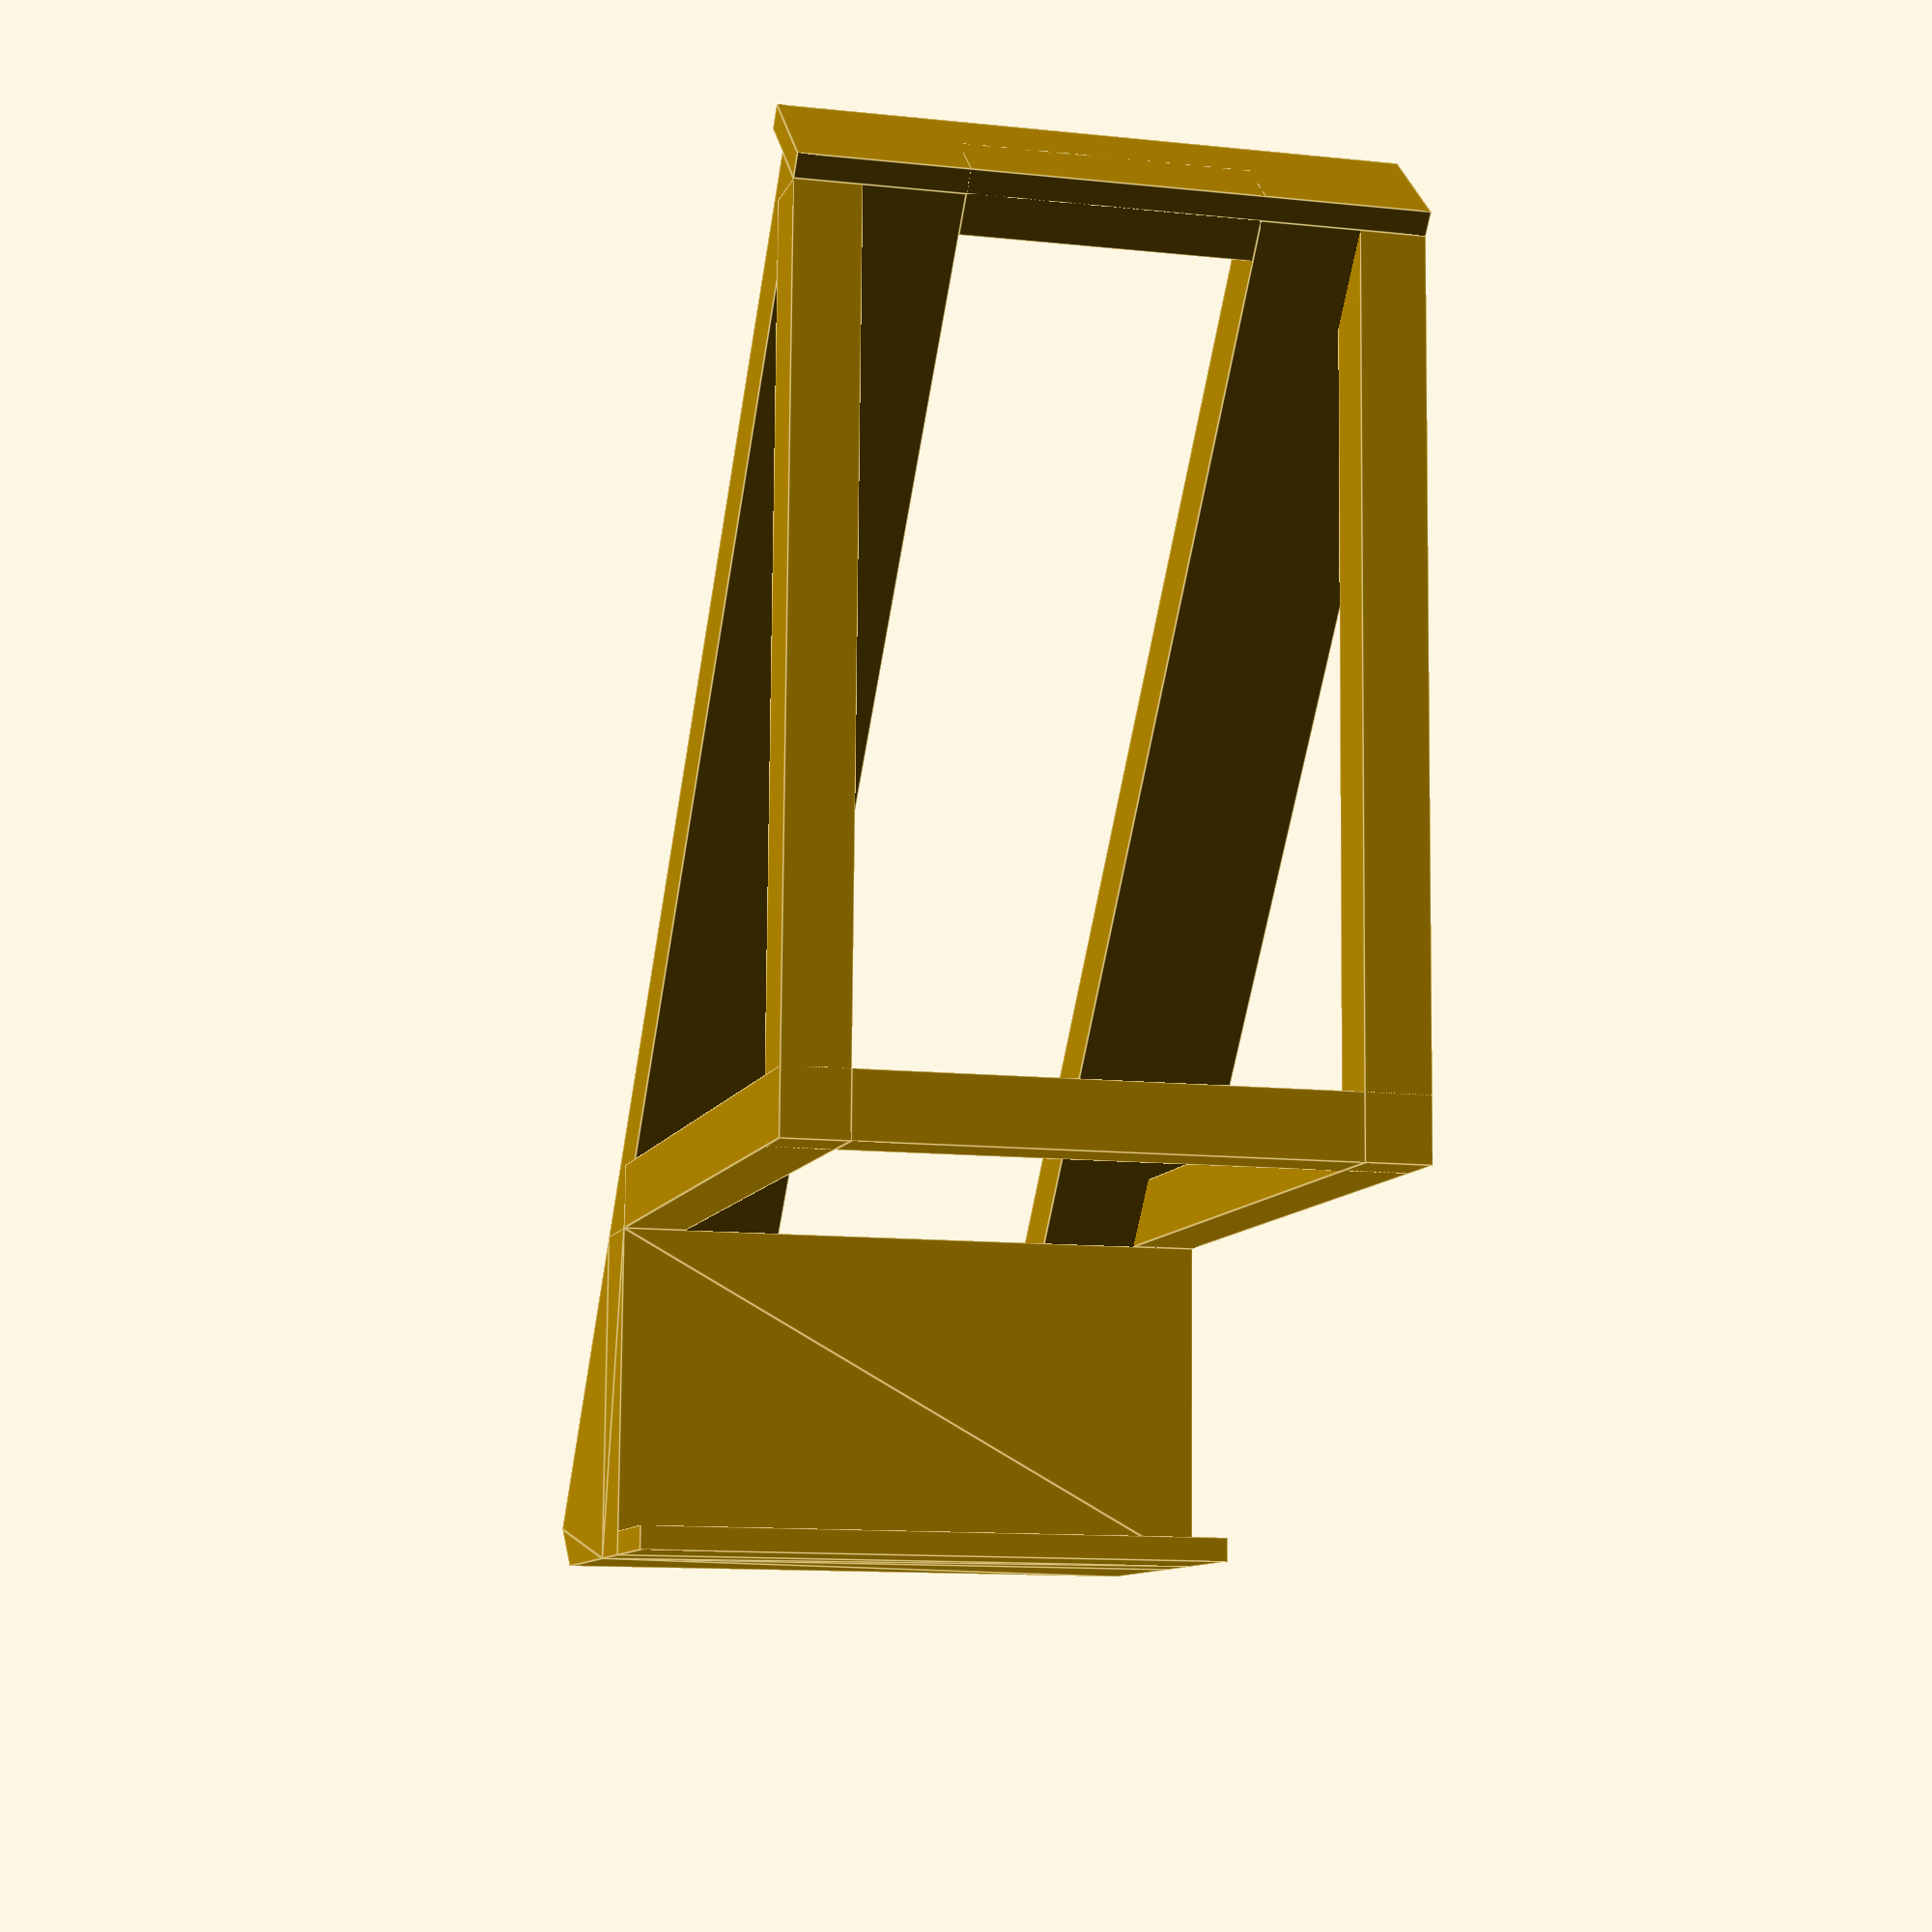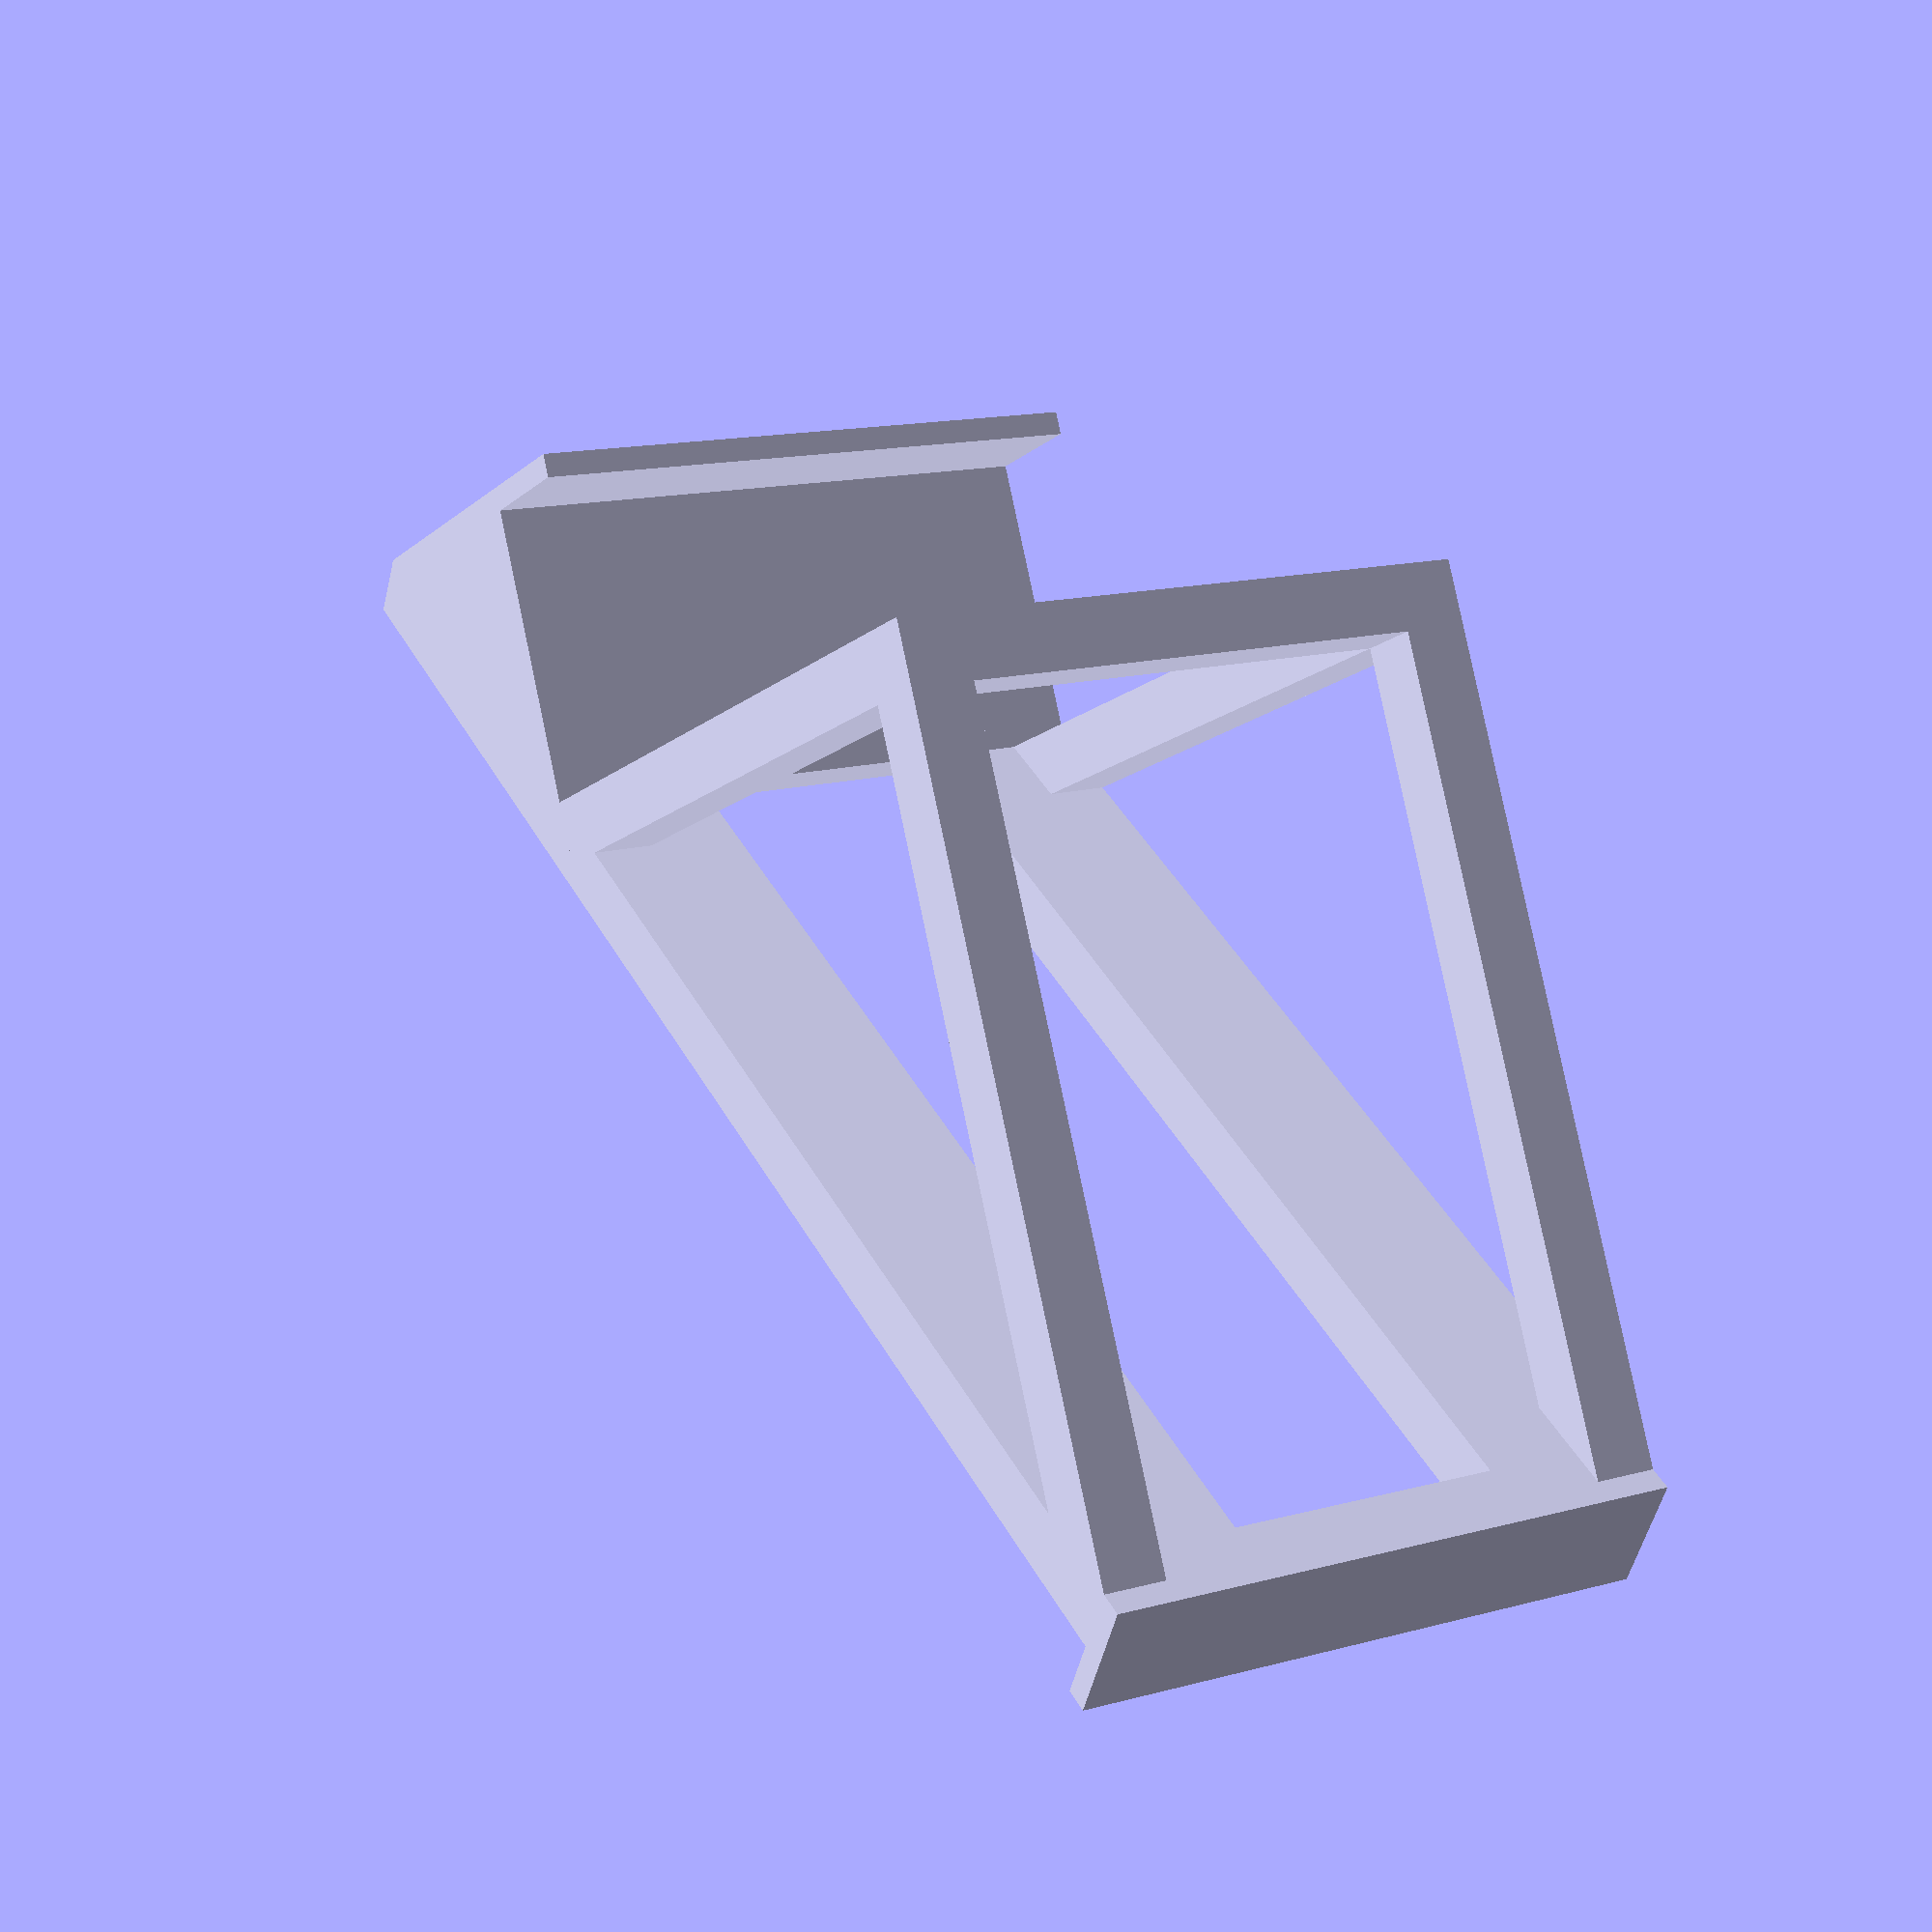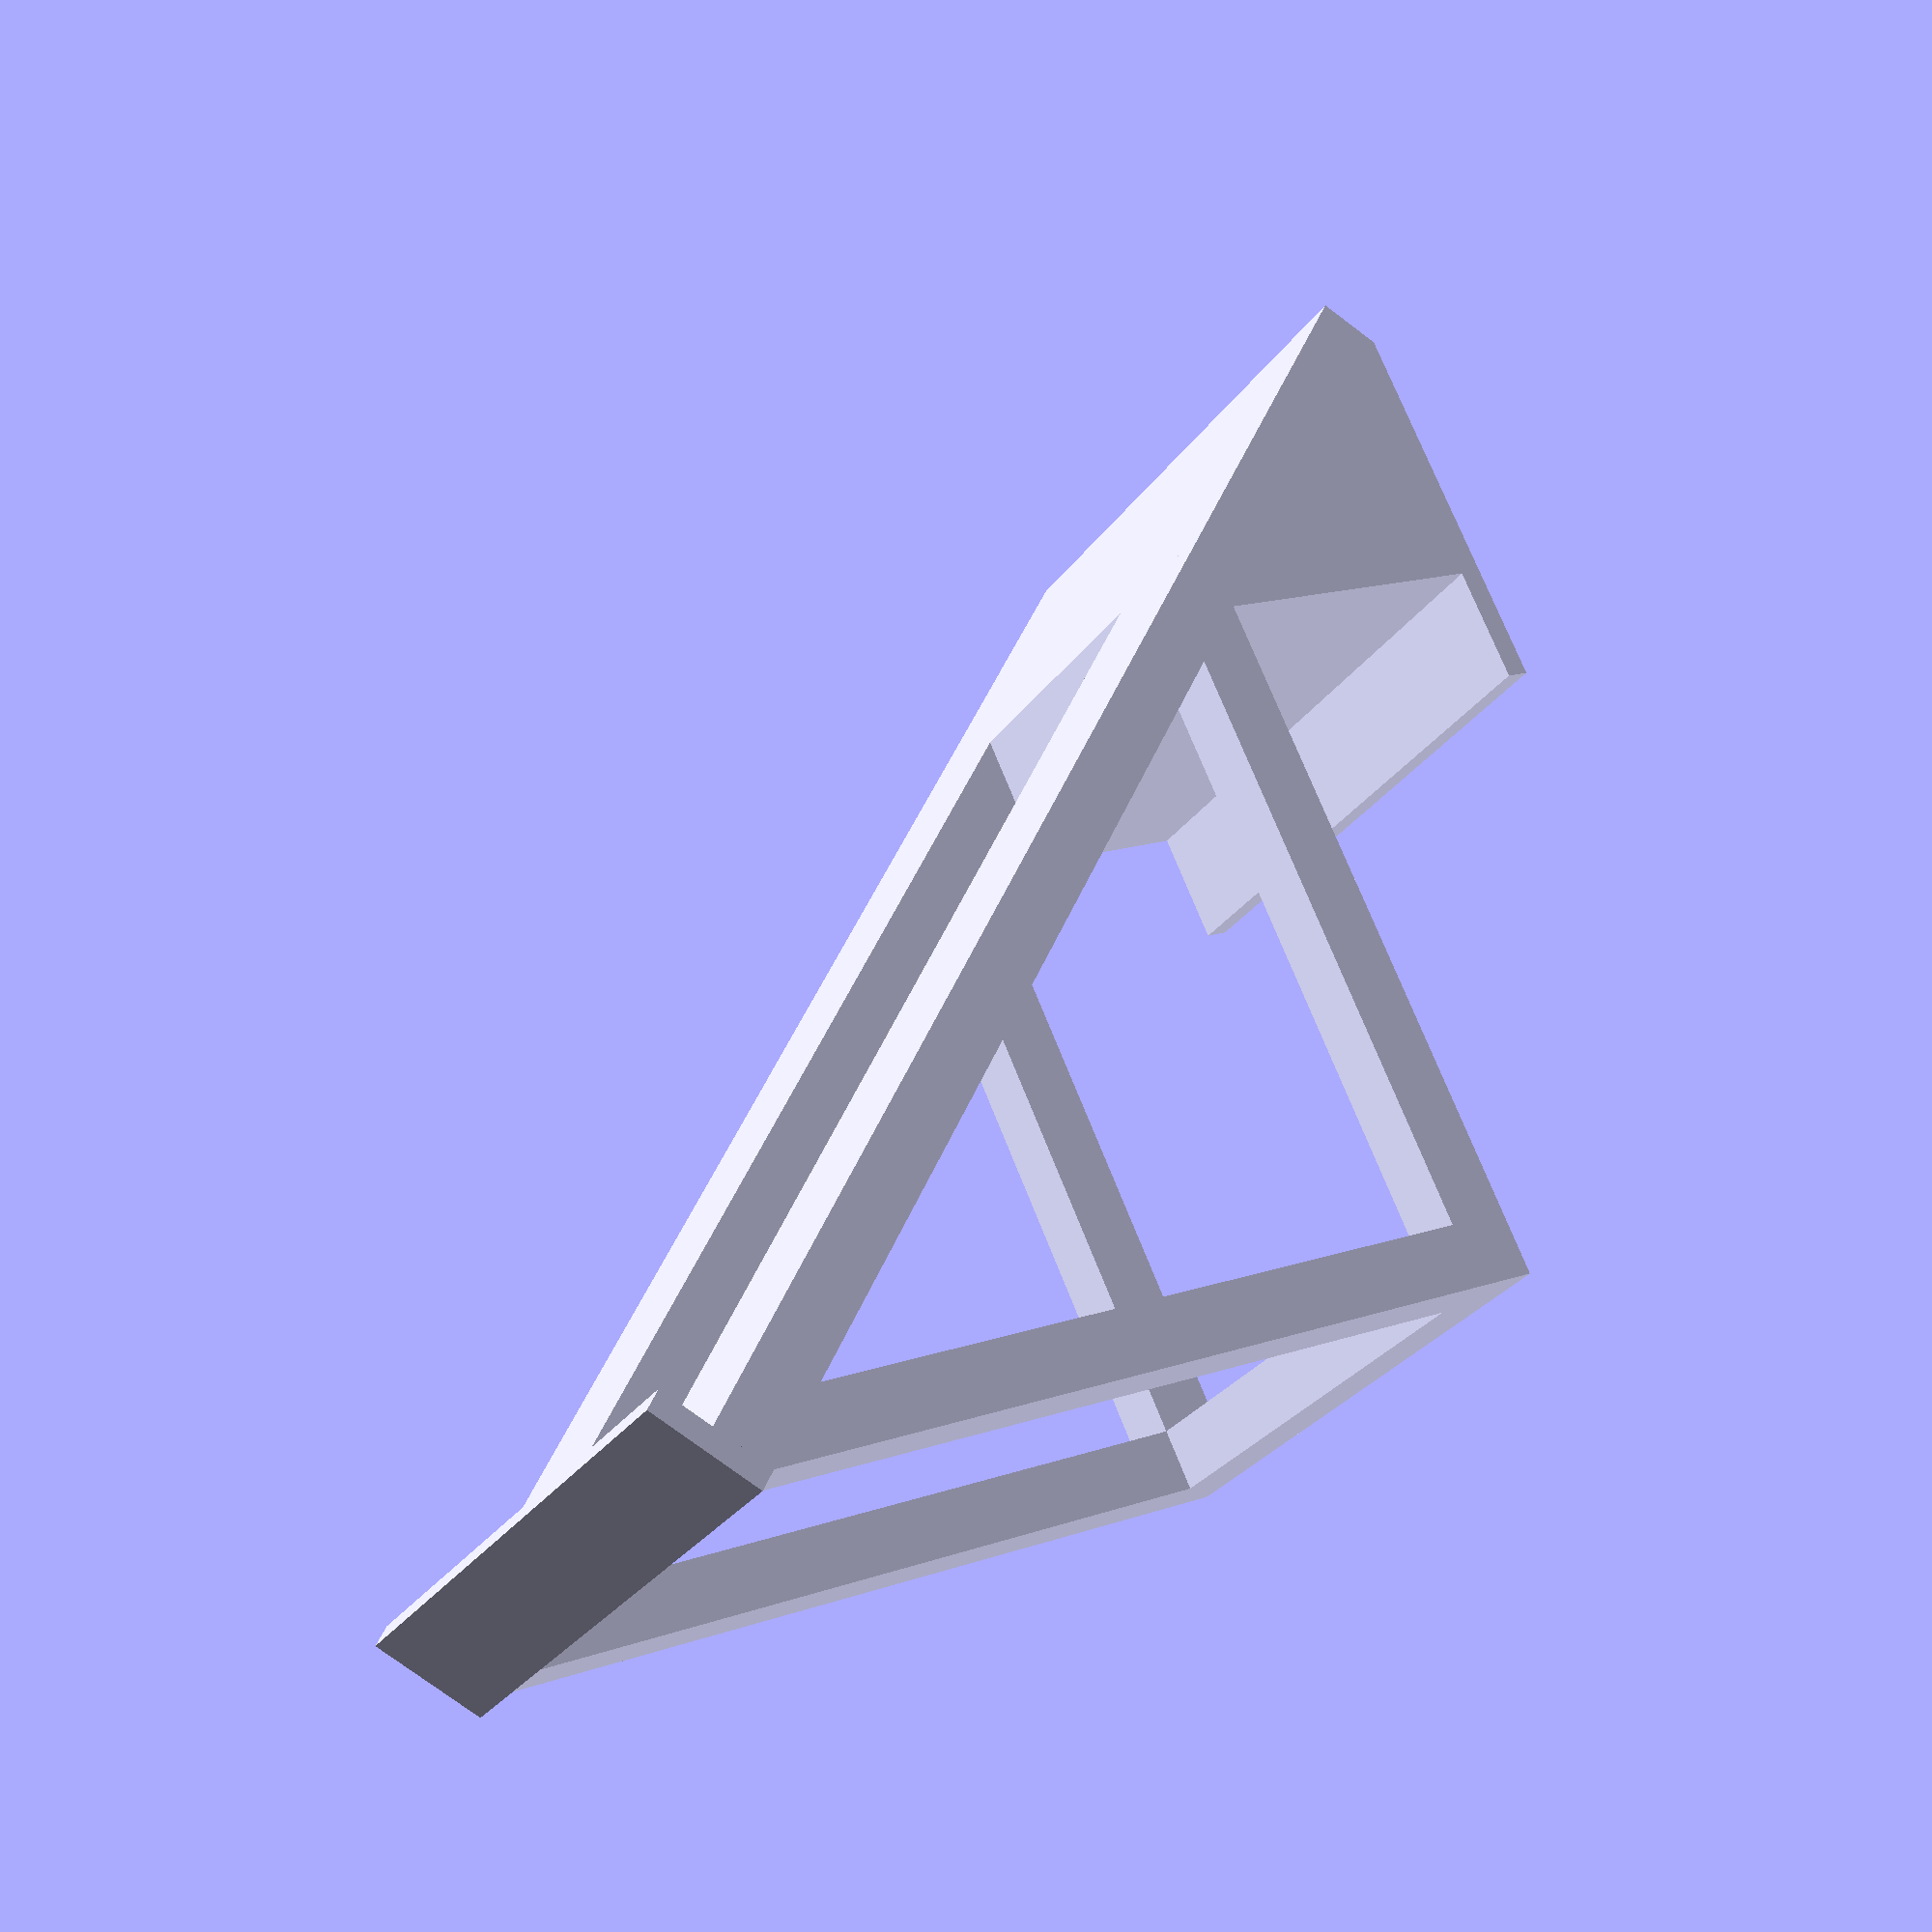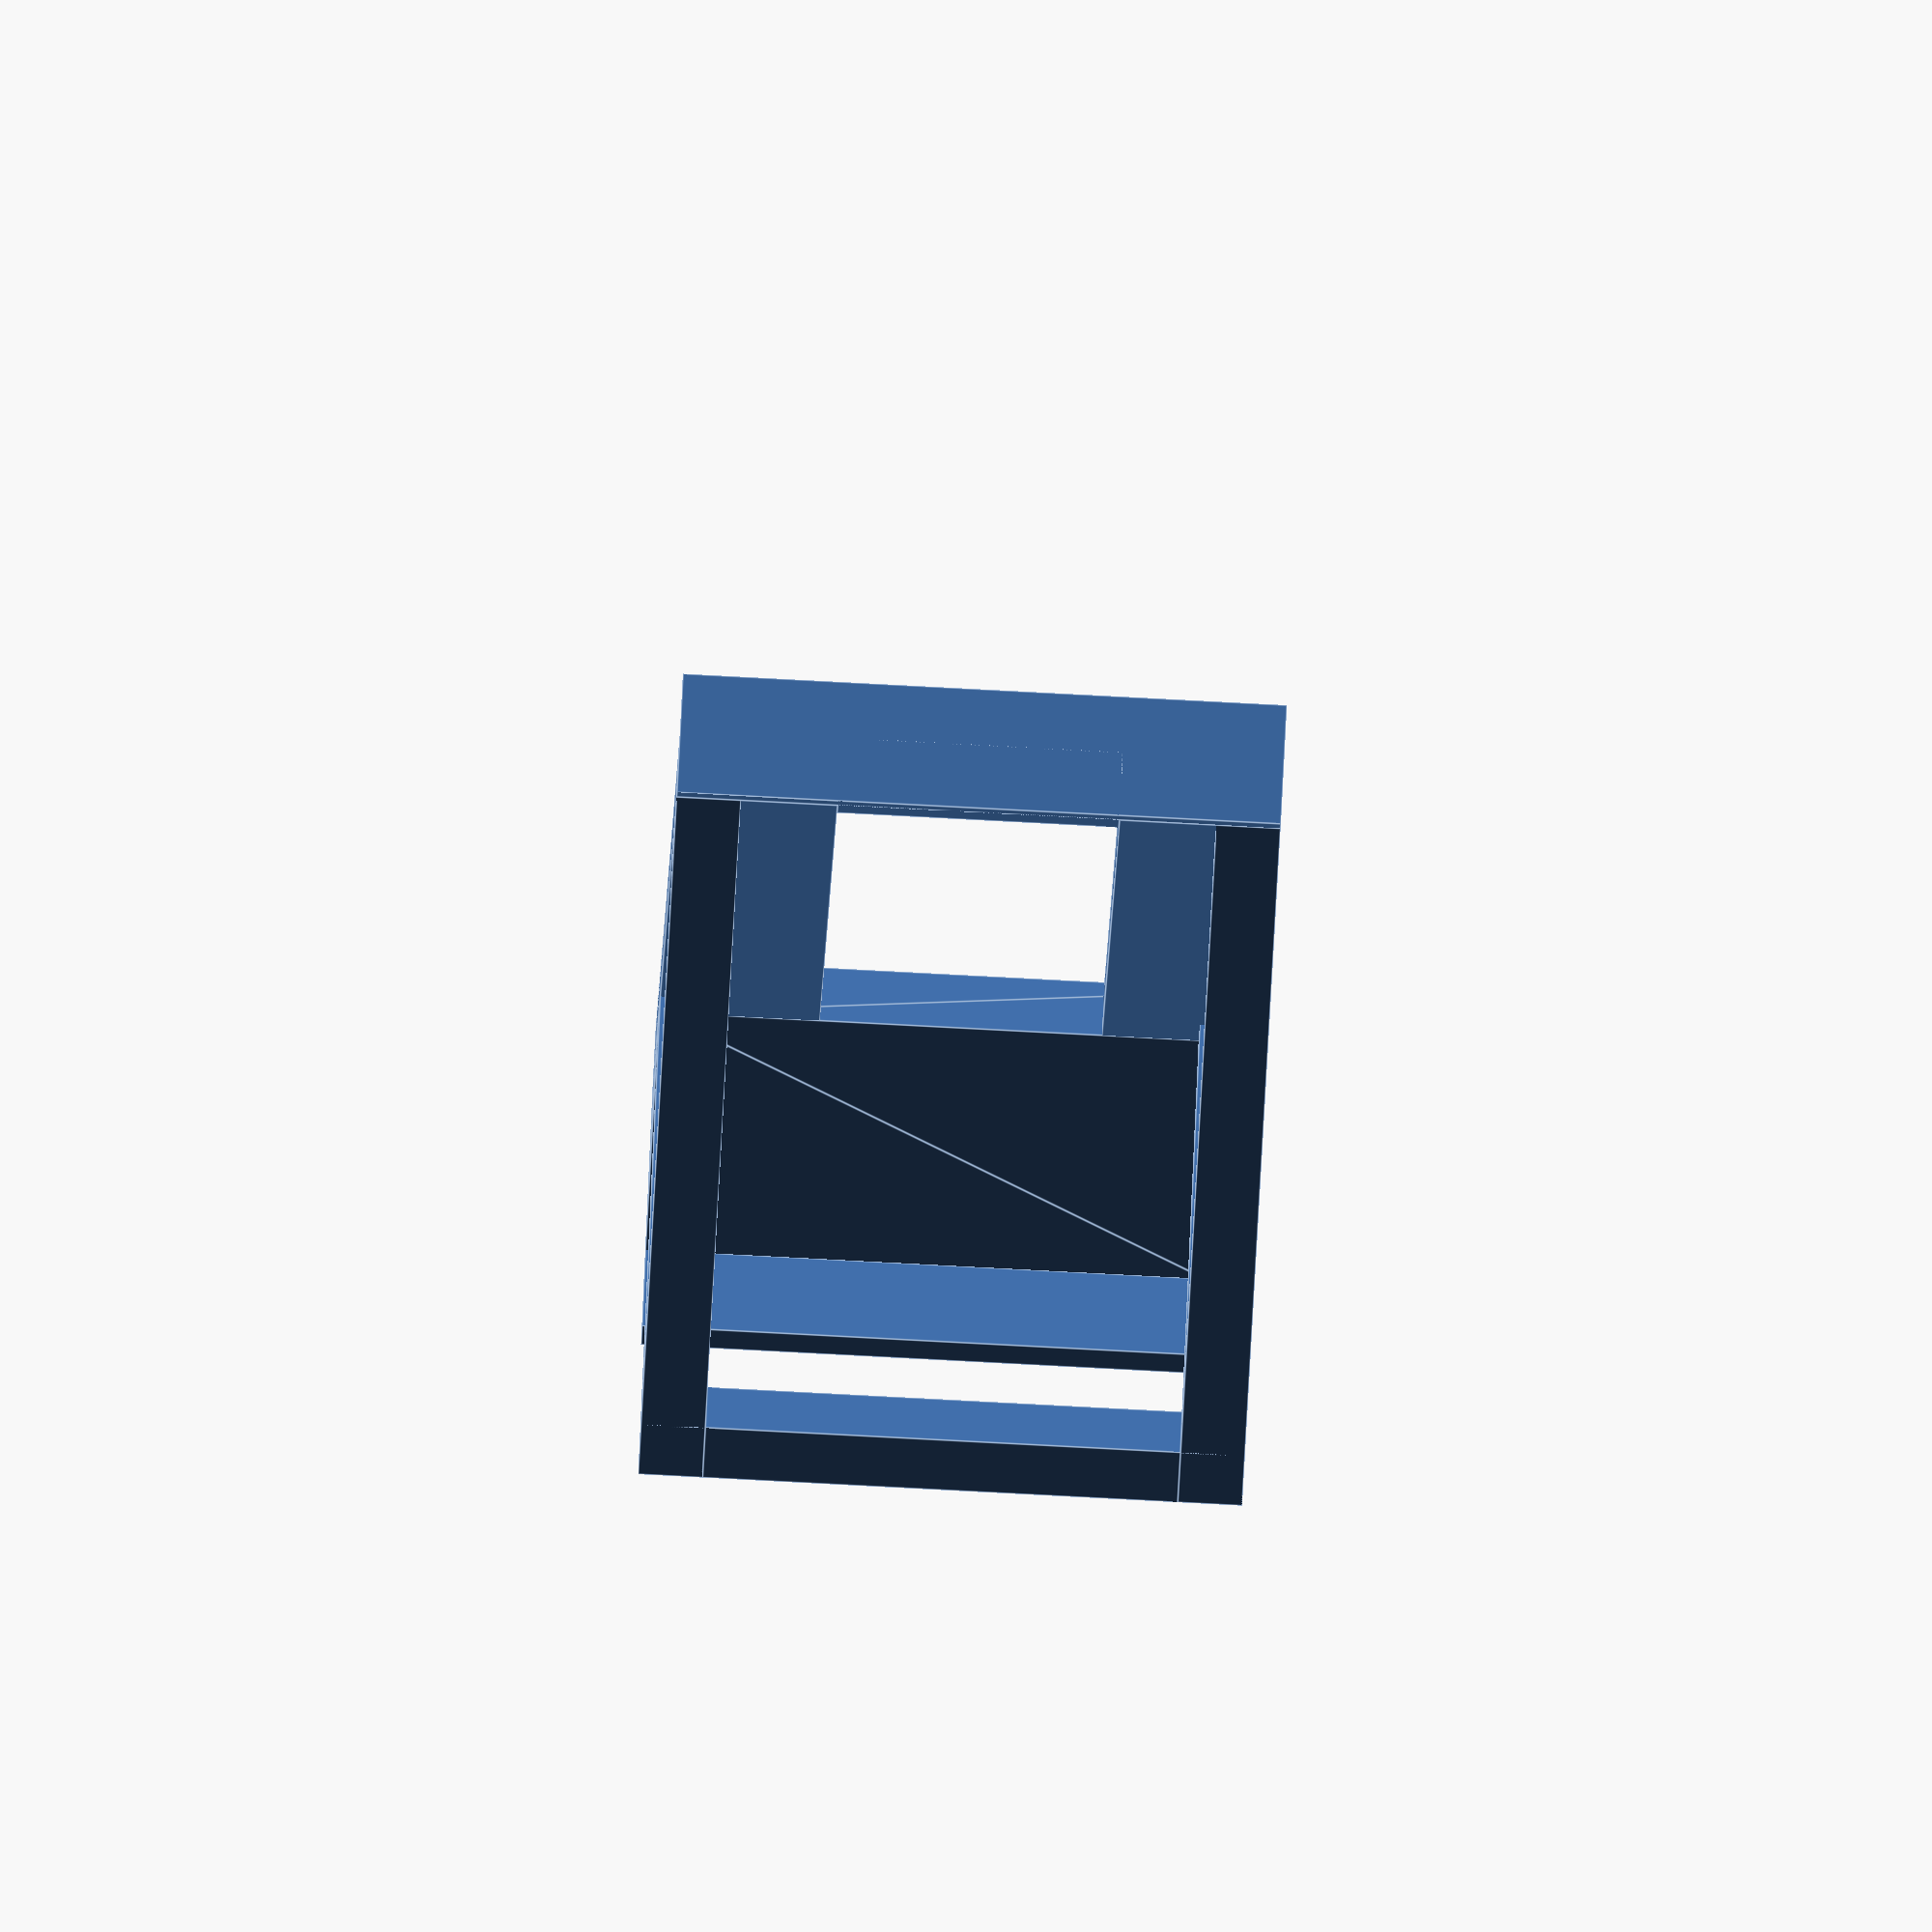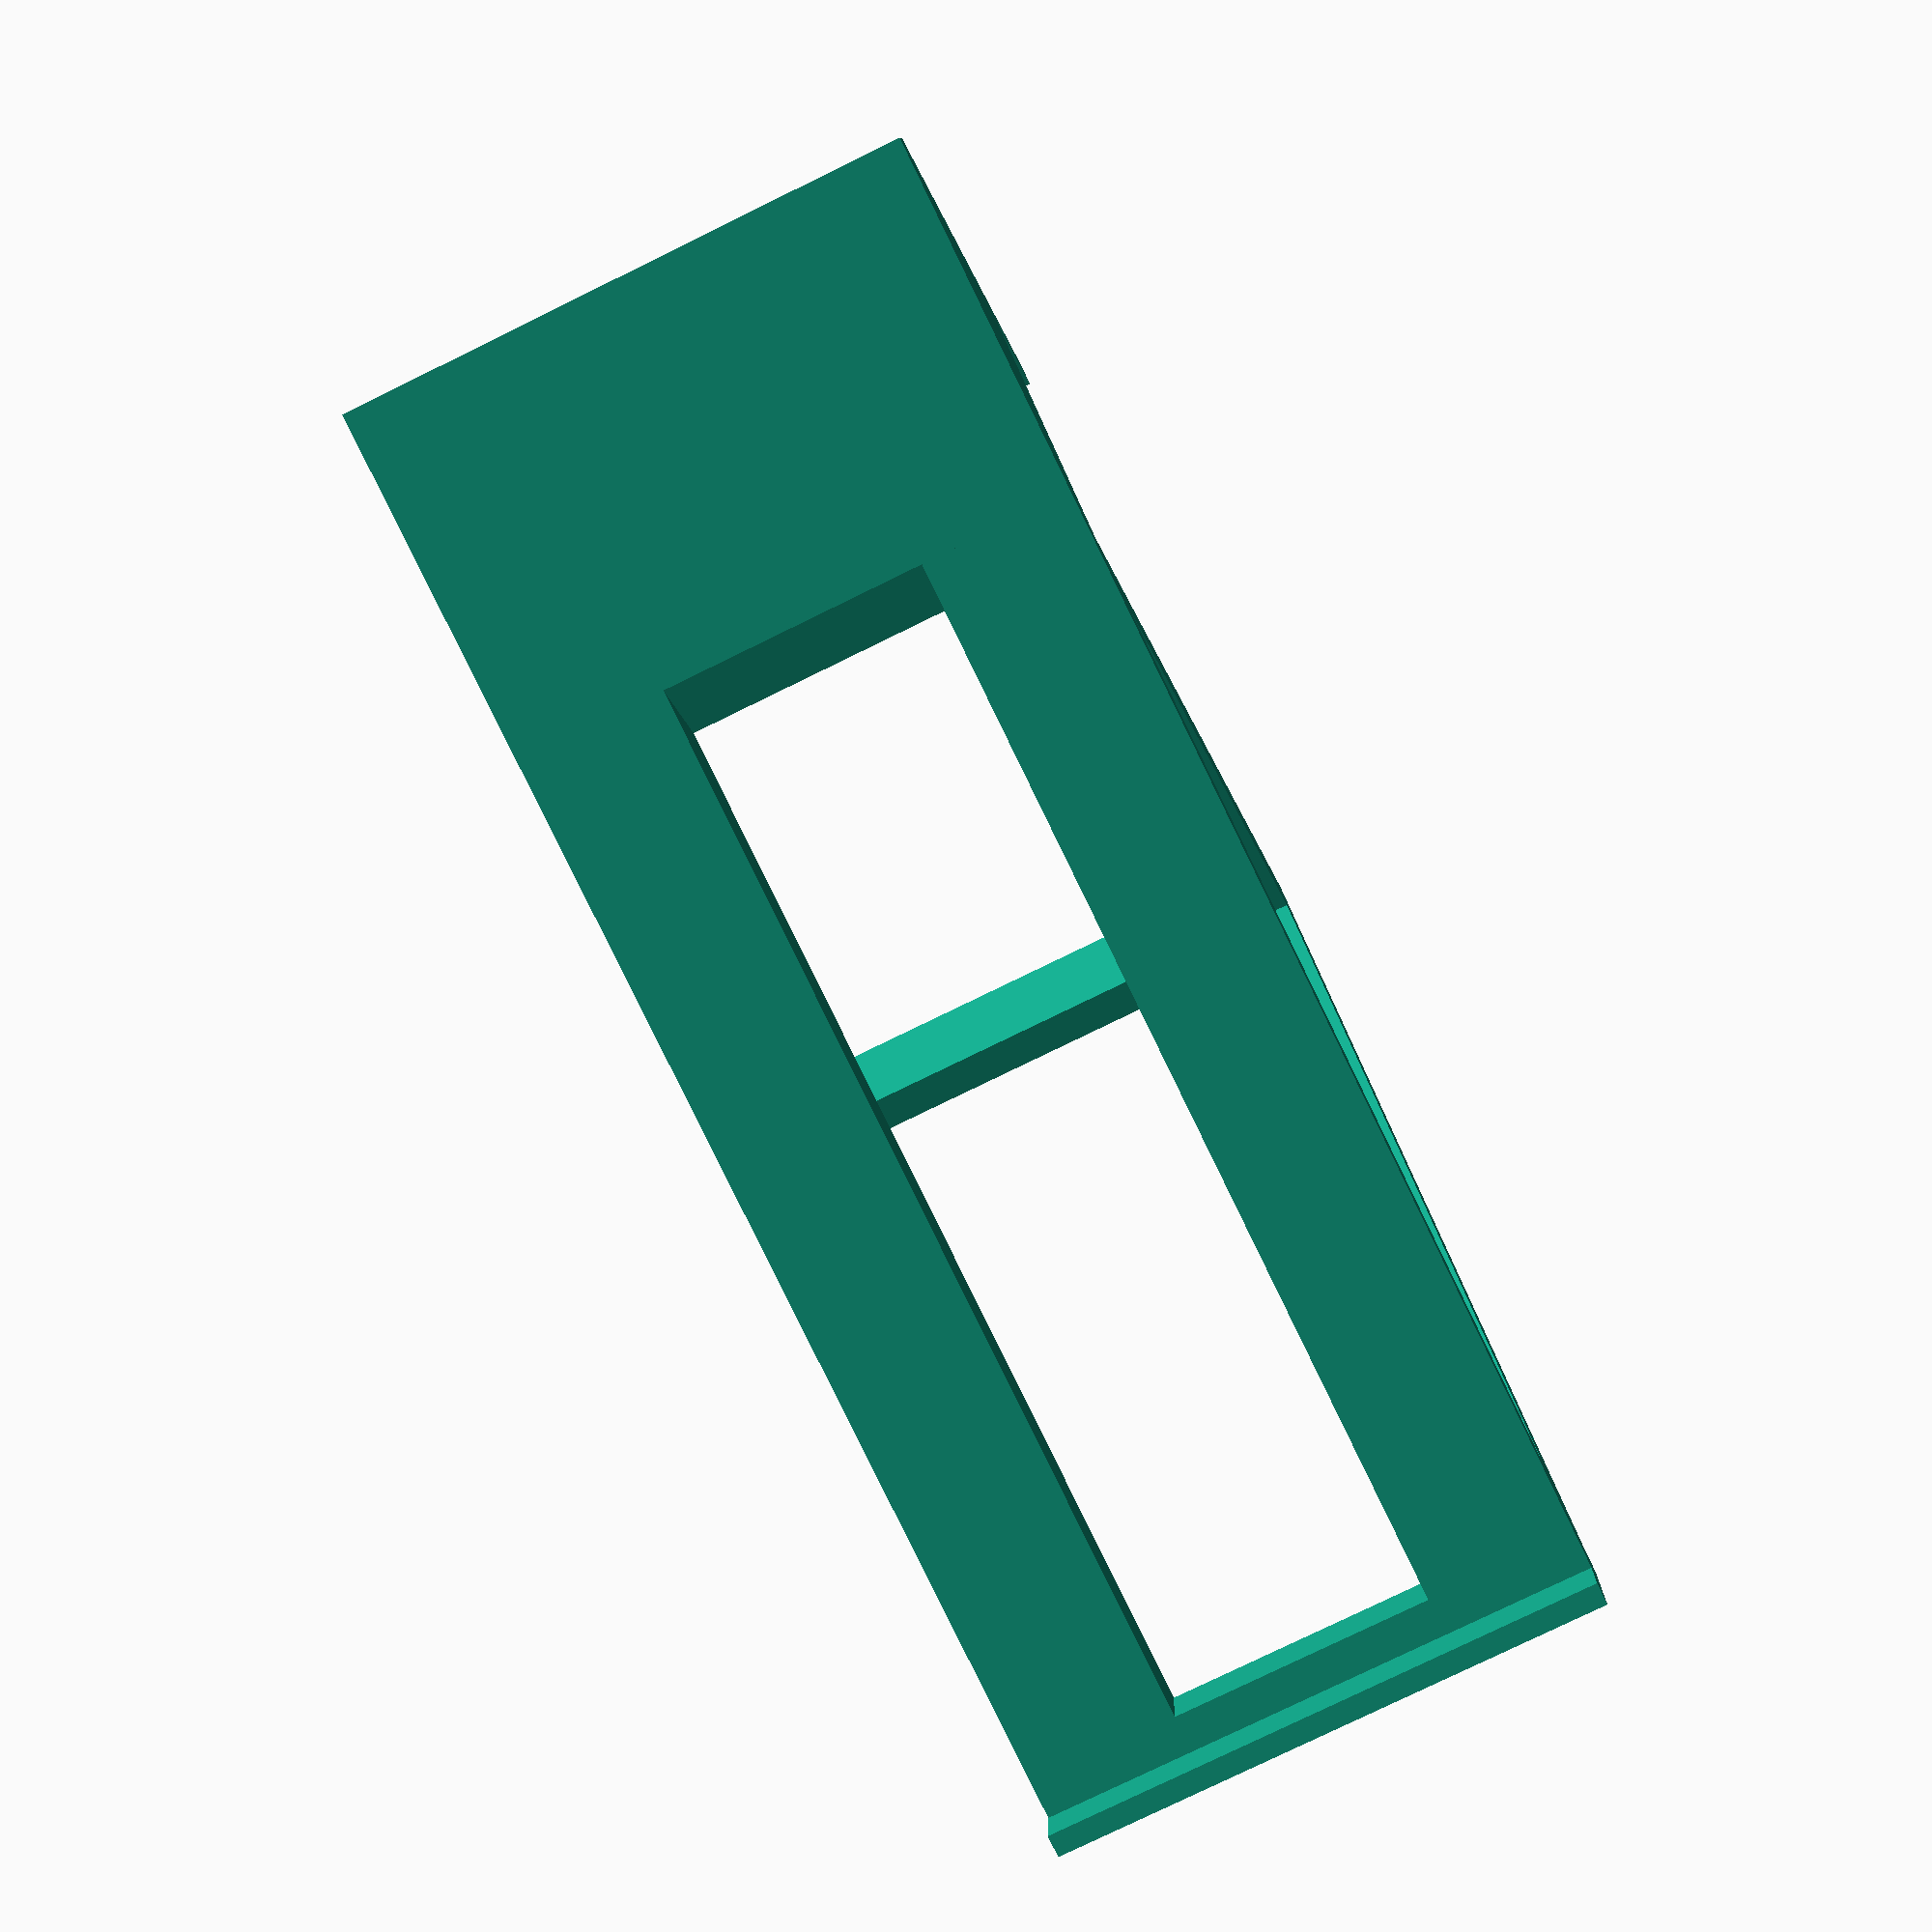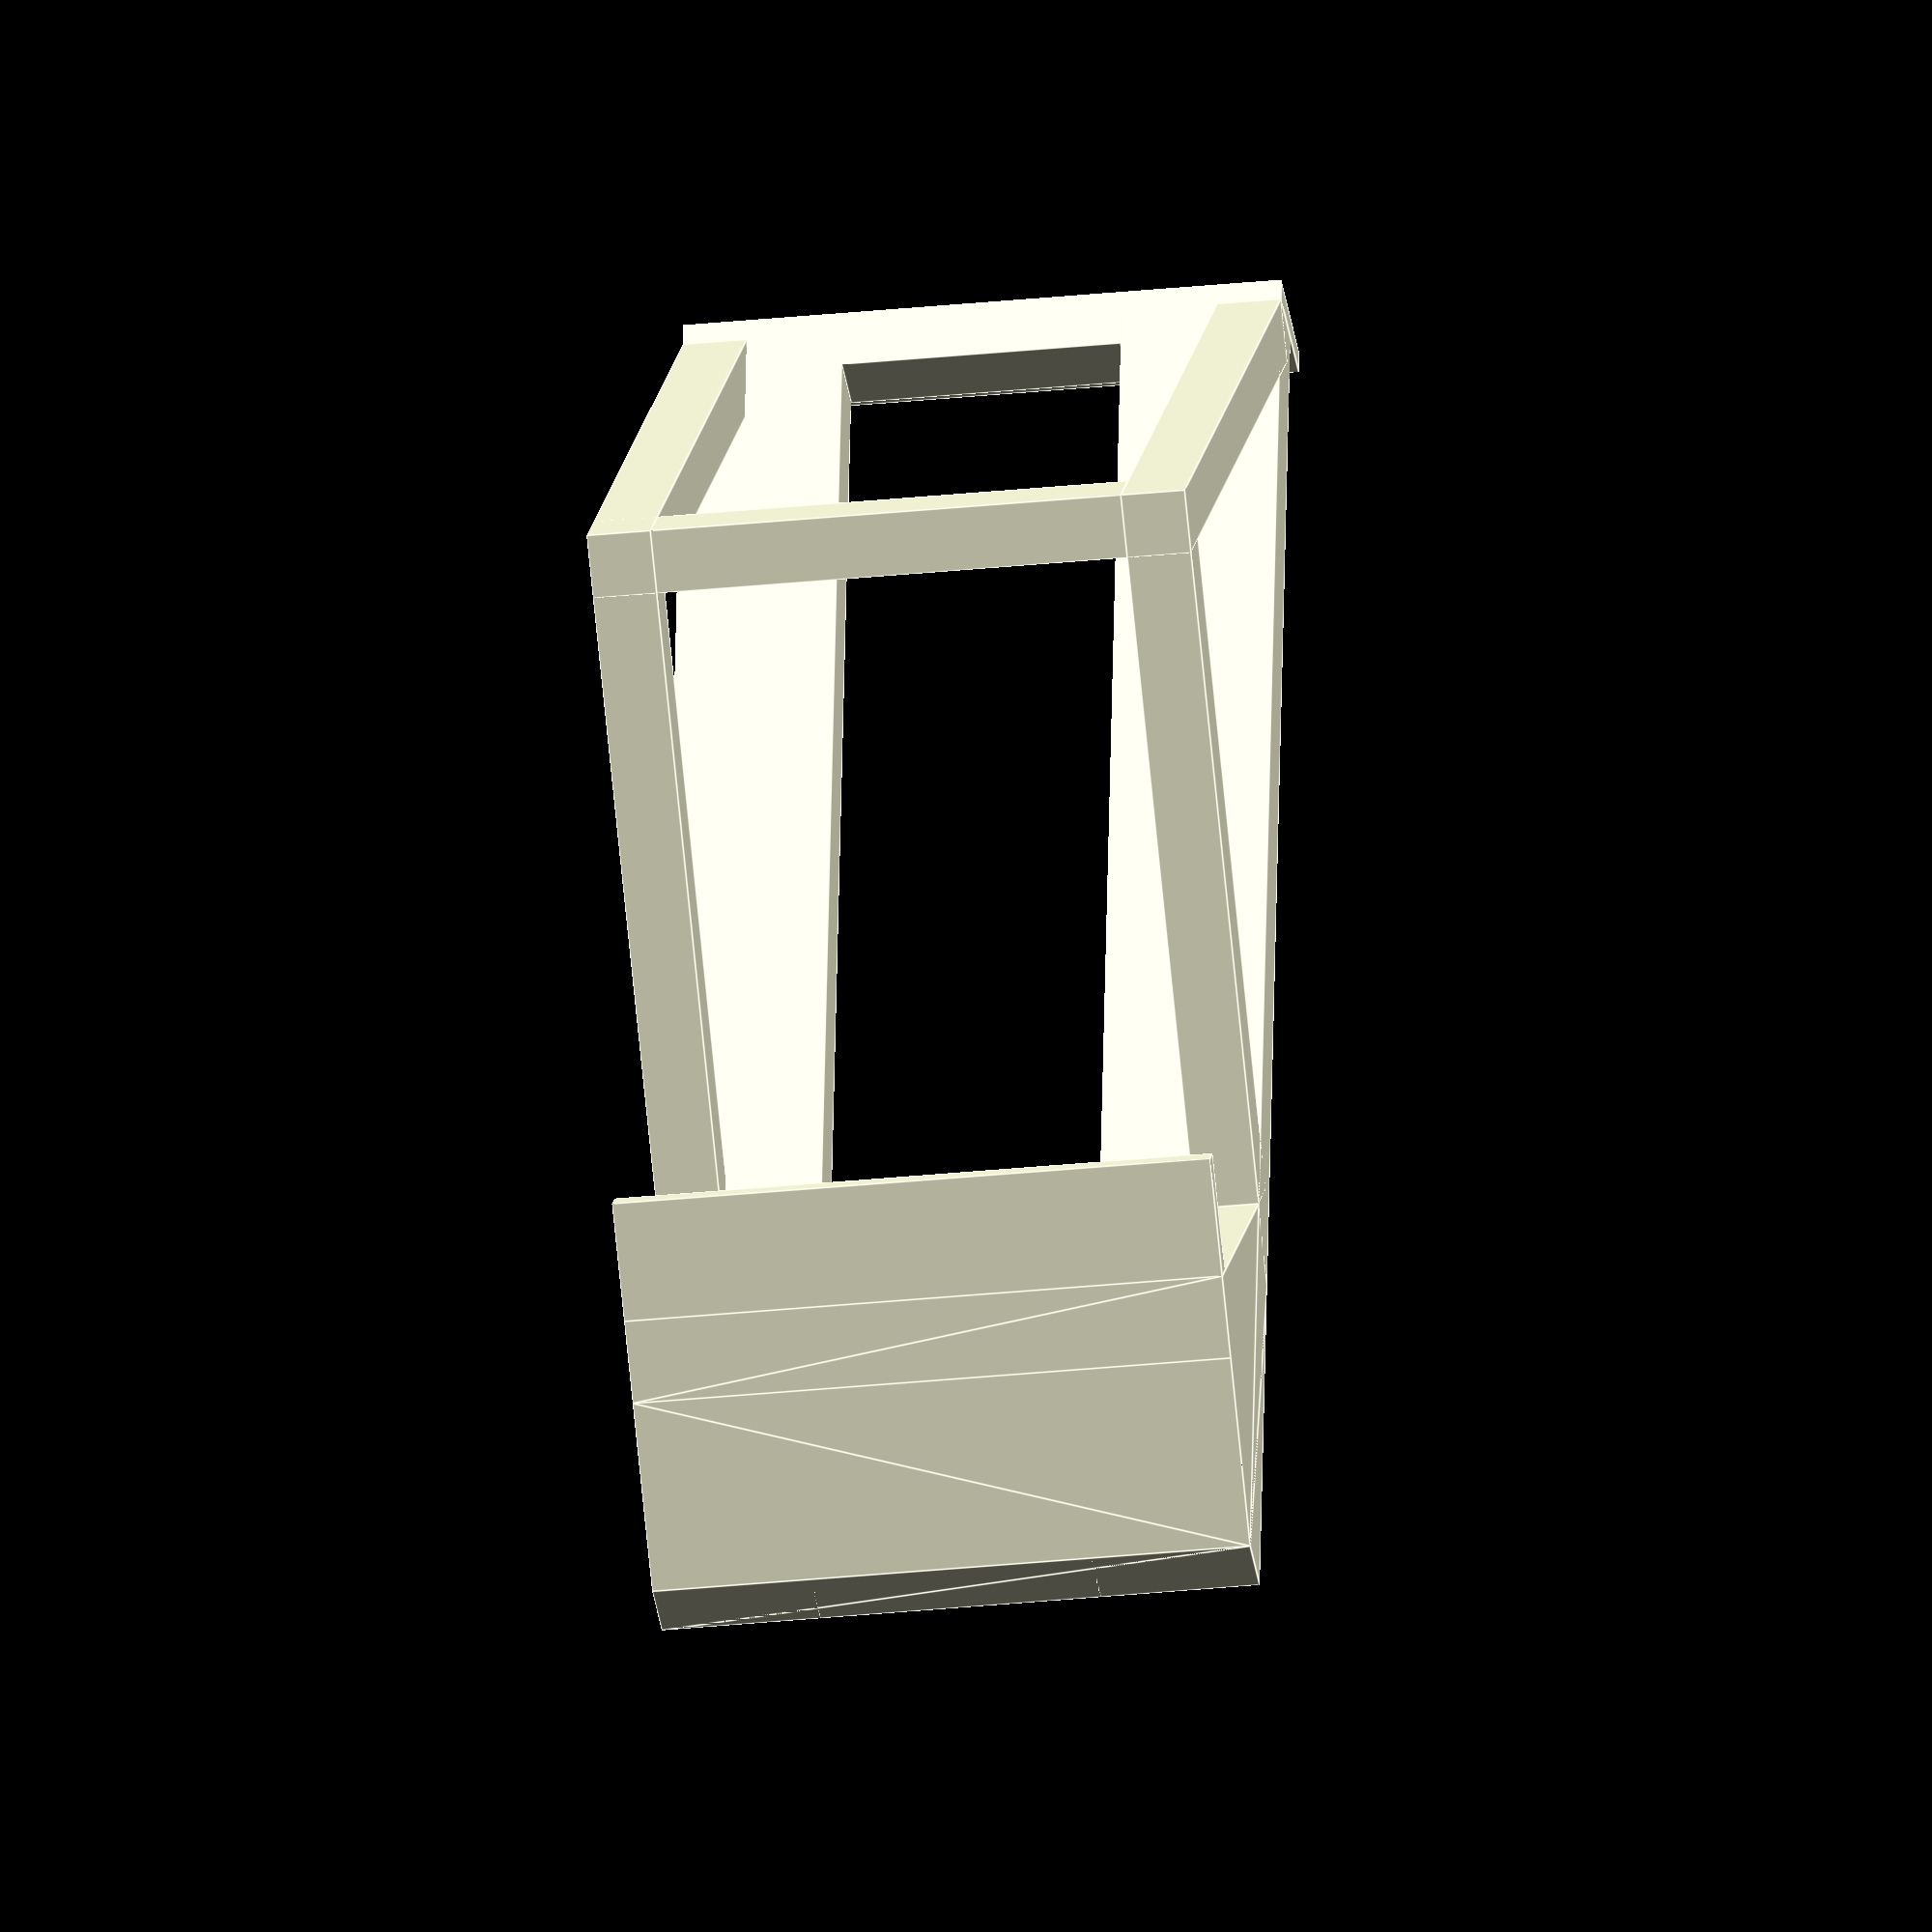
<openscad>
// Edge-hanging laptop mount
// by Dale Price
// https://github.com/daprice/CAD & http://www.thingiverse.com/daprice/

/* [Laptop Mounting] */

// depth of laptop stand surface (mm)
depth = 195;
// width of laptop arms (mm)
arm_width = 20;
// size of laptop holding lip
lip = 15;
// thickness of laptop holding lip
lip_thickness = 3;

/* [Structure] */

// angle from wall (degrees)
angle = 50;
// width of stand (mm) (max Z dimension when printing)
width = 75;
// support thickness (mm)
thickness = 8; // [5:30]

arm_spacing = width - arm_width;
rotated_depth = sin(angle) * depth;
rotated_height = cos(angle) * depth;

/* [Edge Attachment] */

// hook depth (mm) (i.e. thickness of wall/fence to be mounted on)
hook_depth = 38;
// vertical size of hook (mm)
hook_vert = 15;
// hook thickness (mm)
hook_thickness = 3;

hook_outer_depth = hook_depth + hook_thickness;


wall_support_pos = -hook_depth-hook_thickness;
wall_support_height = rotated_height-((hook_depth+hook_thickness)/tan(angle));
structural_support_length = tan(angle)*wall_support_height;

rotate([0, -90, 0])
union() {
	translate( [0, 0, rotated_height] )
	rotate( [90-angle, 0, 0] )
	union() {
		for (arm = [0, arm_spacing]) {
			translate( [arm, -depth, 0])
			//arms
			cube( [arm_width, depth, thickness], center = false );
		}
		
		//rear support and hook
		hull() { //should be hull
			//support
			translate([0,-thickness,0])cube( [arm_spacing+arm_width, thickness, thickness], center=false );
			//hook surface
			rotate([-90+angle,0,0])translate([0,-hook_depth-hook_thickness,-(tan(90-angle)*(hook_depth+hook_thickness))])cube( [arm_spacing+arm_width, hook_depth+hook_thickness, thickness/sin(angle)], center=false );
		}
	
		//hooky part of hook
		rotate([-90+angle,0,0])translate([0,-hook_thickness,-(tan(90-angle)*(hook_depth+hook_thickness))-hook_vert])cube( [arm_spacing+arm_width, hook_thickness, hook_vert], center=false );
	
		//front support
		translate([arm_width,-depth-lip_thickness,0])cube( [arm_spacing-arm_width, thickness, thickness], center=false );
	
		//laptop holding lips
		translate([0,-lip_thickness-depth,0])cube( [arm_spacing+arm_width, lip_thickness, lip], center = false);
	}
	
	//wall supports
	for(arm = [0, arm_spacing+(arm_width-thickness)]) {
		translate([arm, wall_support_pos-thickness, 0])
		cube( [thickness, thickness, wall_support_height], center=false );
	}
	
	//in between wall supports
	translate([thickness, wall_support_pos-thickness, 0])
	cube( [width-2*thickness, thickness, thickness], center=false );
	
	//structural supports
	for(arm = [0, arm_spacing+(arm_width-thickness)]) {
		translate([arm, wall_support_pos-structural_support_length, 0])
		cube( [thickness, structural_support_length, thickness], center=false );
	}
}
</openscad>
<views>
elev=191.4 azim=358.1 roll=284.6 proj=p view=edges
elev=165.9 azim=156.6 roll=121.3 proj=p view=solid
elev=209.6 azim=245.2 roll=208.1 proj=p view=wireframe
elev=263.7 azim=237.2 roll=273.0 proj=o view=edges
elev=258.1 azim=133.6 roll=243.9 proj=p view=solid
elev=30.1 azim=227.5 roll=278.6 proj=o view=edges
</views>
